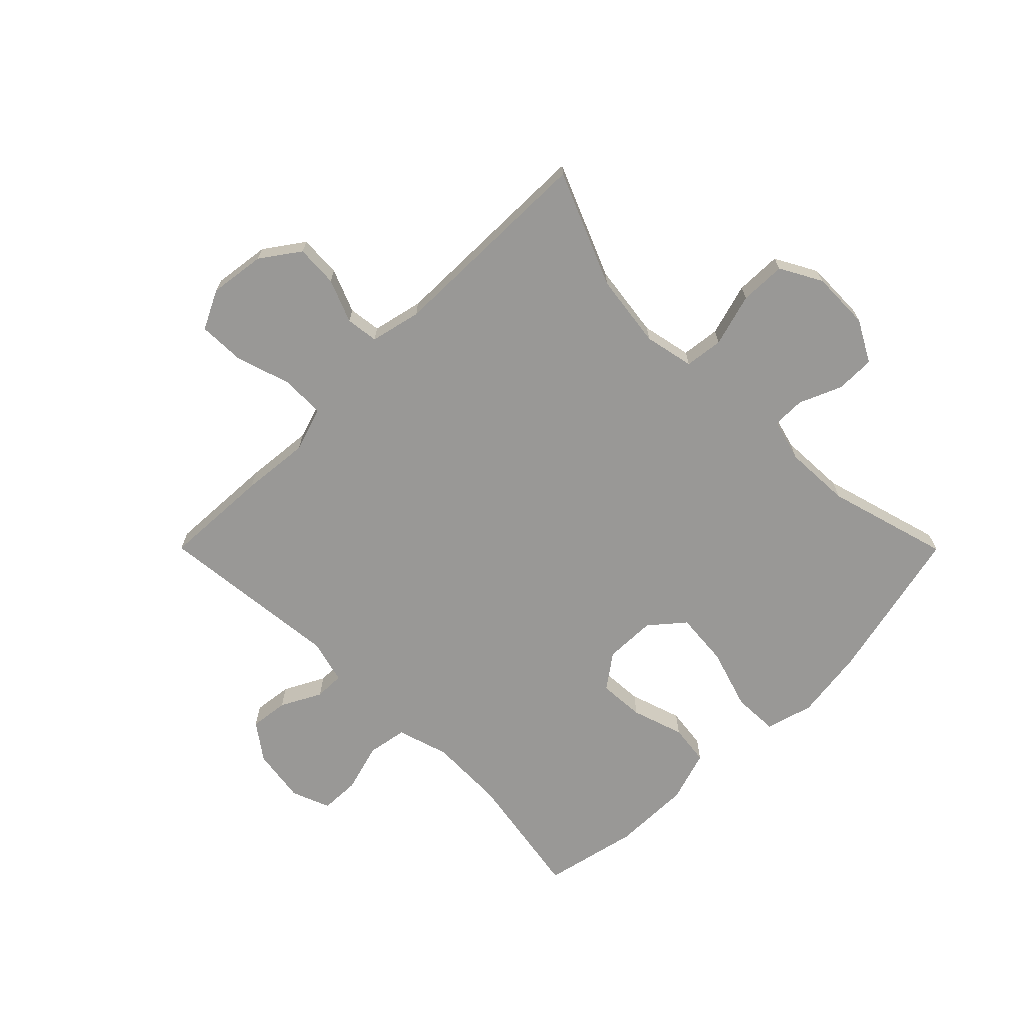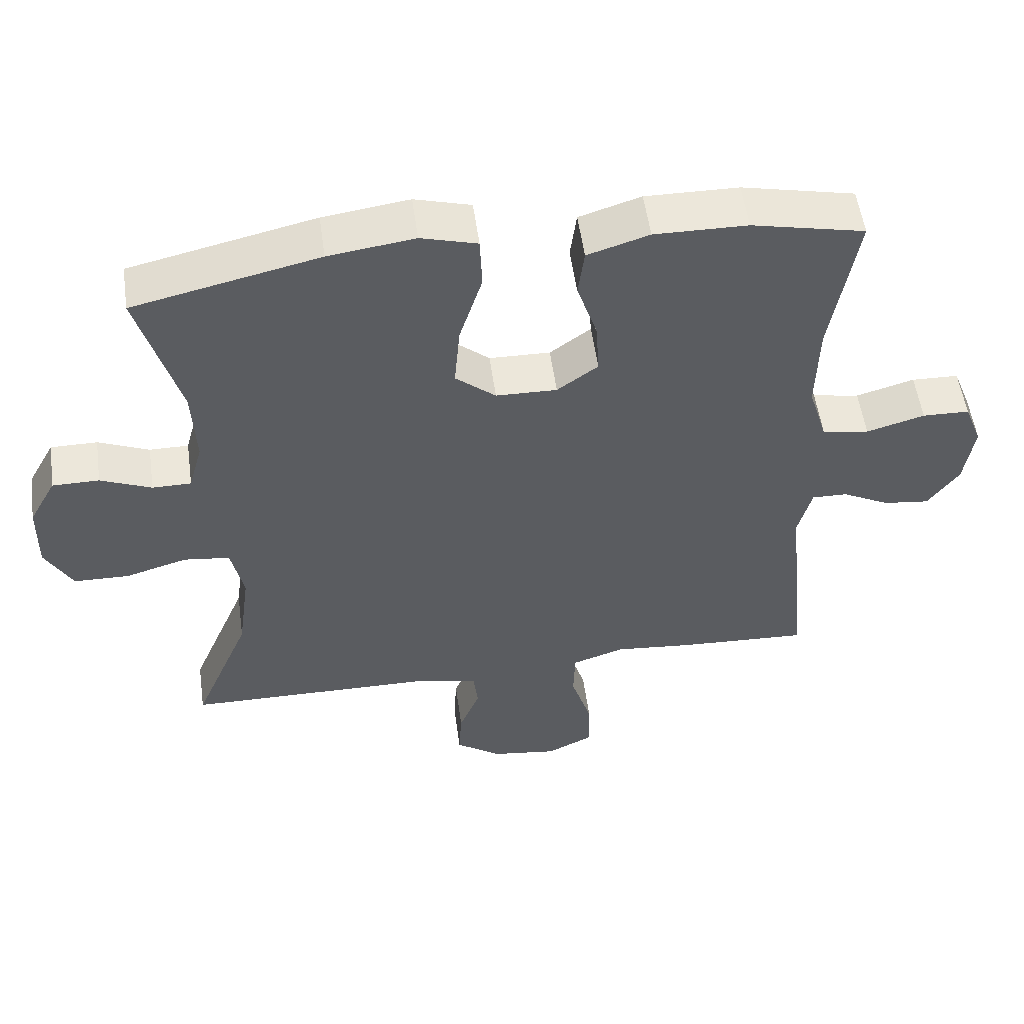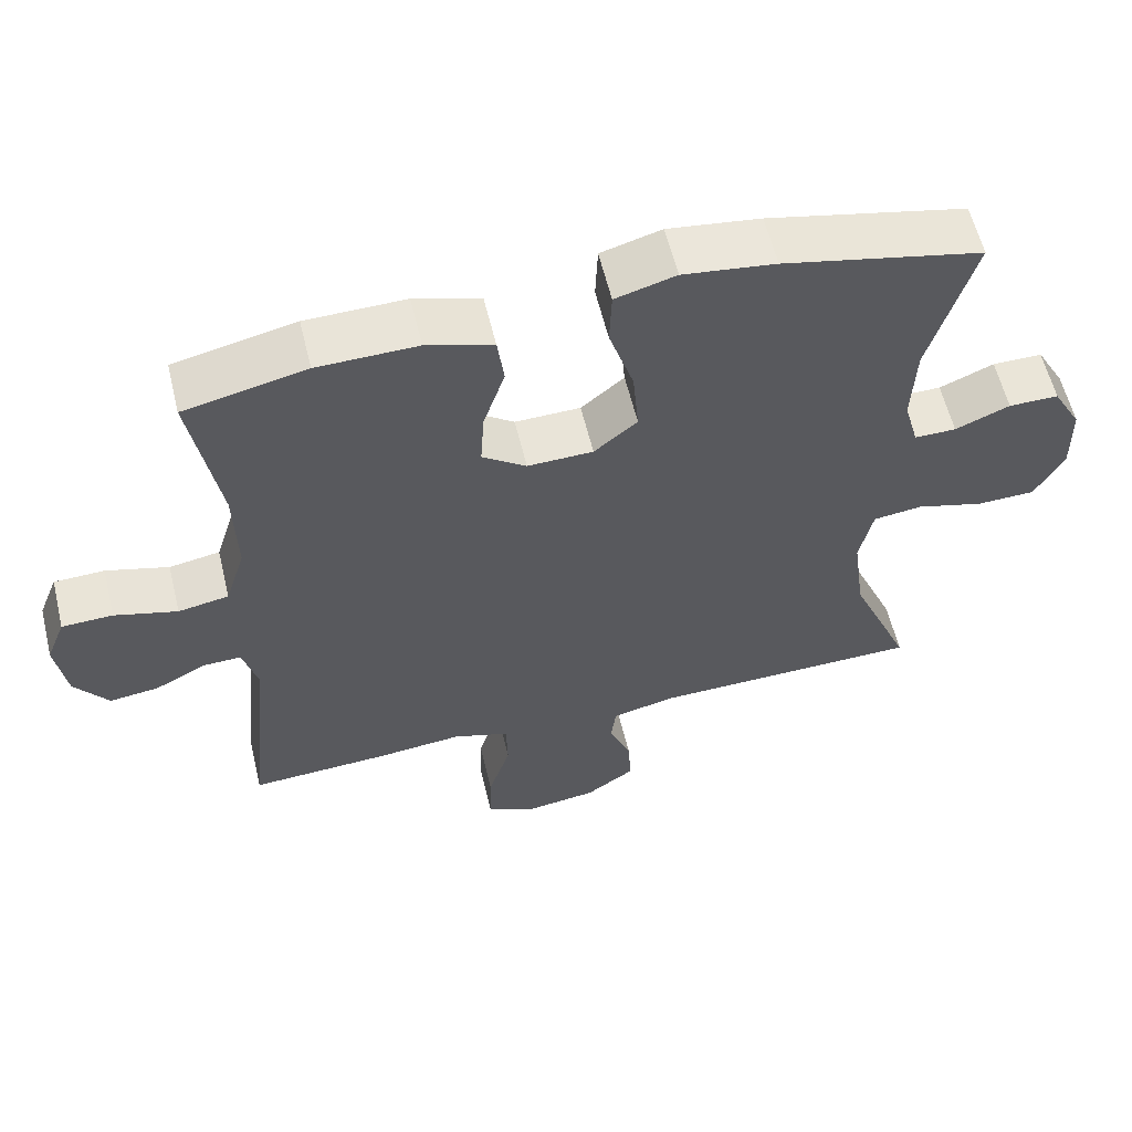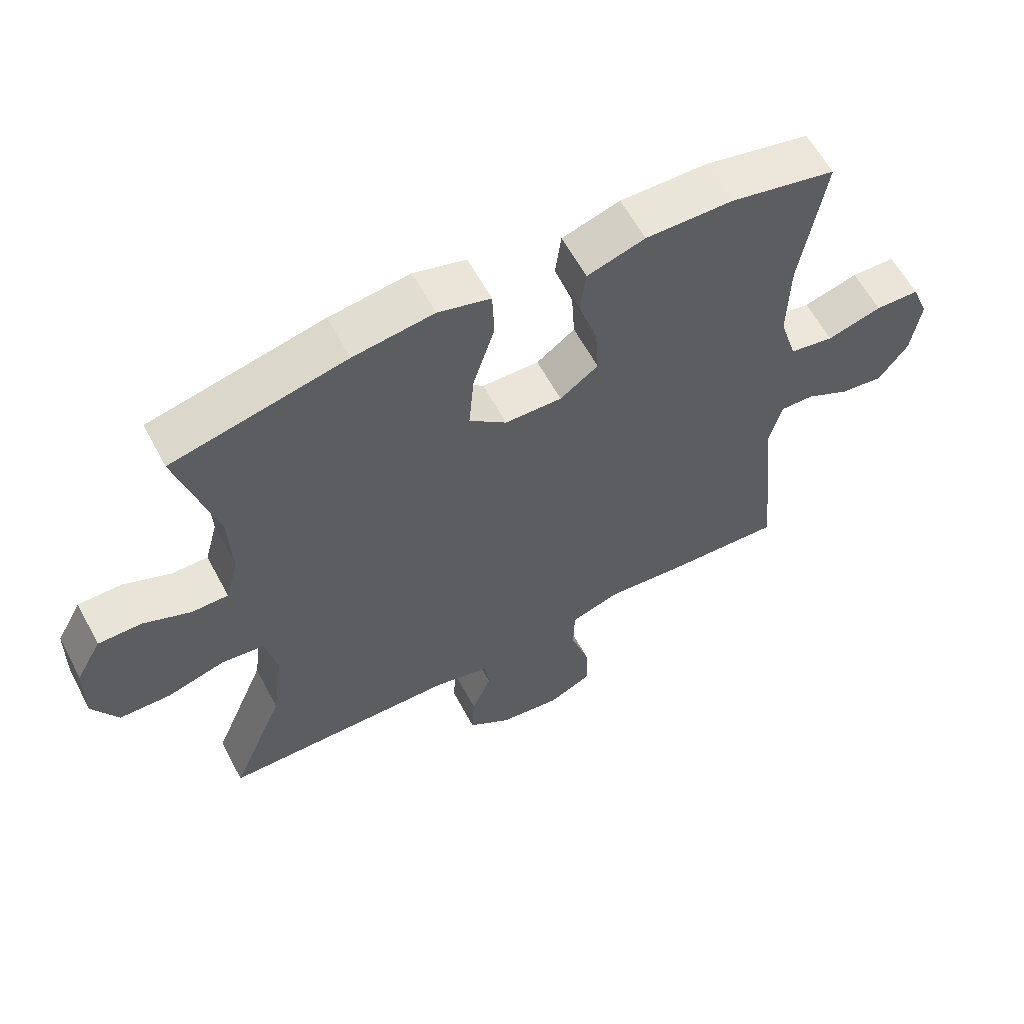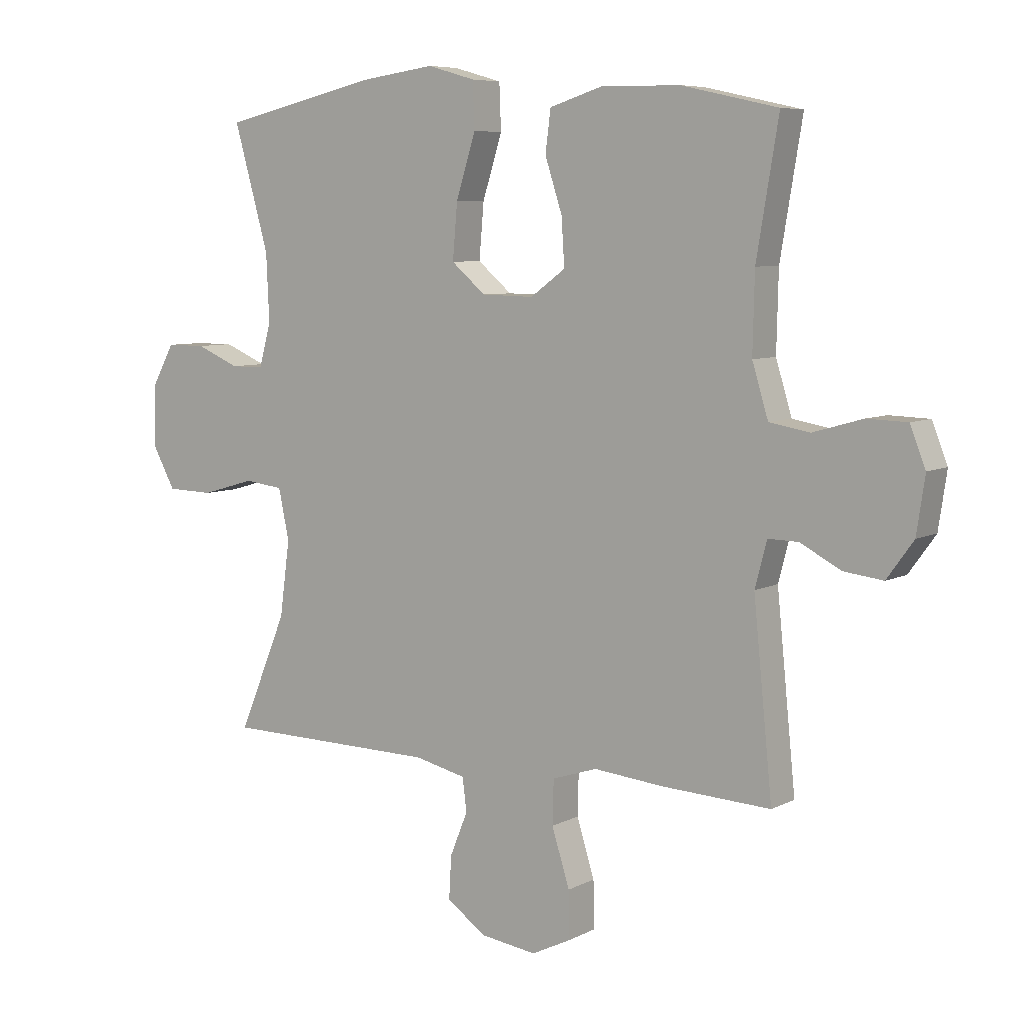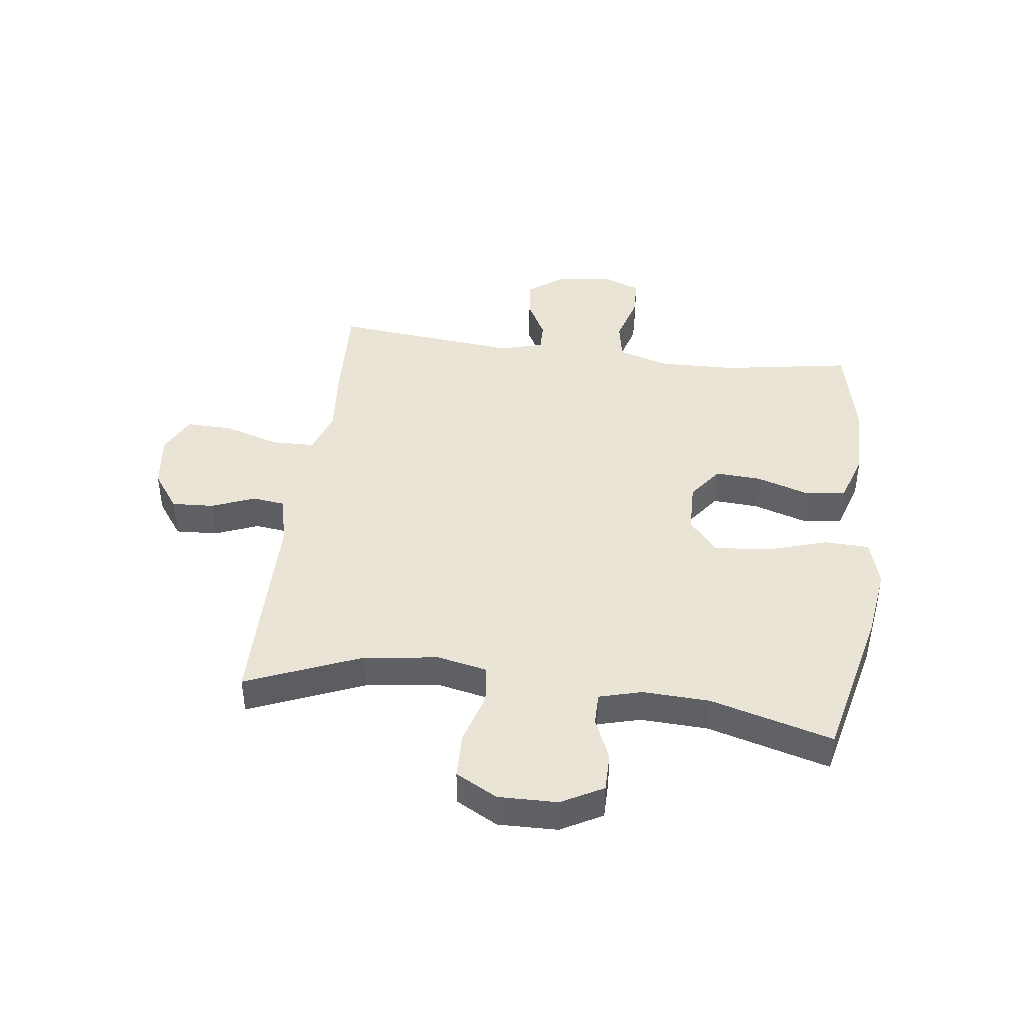
<metadata>
{"format":"obj","ext":"obj","renderer":"f3d","projection":"perspective","resolution":1024,"background":"white","views":[{"elev":-68.6,"azim":-135.1,"up":"+Y"},{"elev":54.0,"azim":-7.9,"up":"+Z"},{"elev":59.4,"azim":166.4,"up":"+Z"},{"elev":60.5,"azim":-28.0,"up":"+Z"},{"elev":6.9,"azim":34.8,"up":"+Z"},{"elev":42.5,"azim":-82.6,"up":"+Y"}]}
</metadata>
<code>
v 0.5 0.07 -0.5
v 0.315 0.07 -0.491
v 0.198 0.07 -0.48
v 0.122 0.07 -0.505
v 0.12 0.07 -0.579
v 0.15 0.07 -0.675
v 0.152 0.07 -0.754
v 0.085 0.07 -0.787
v -0.011 0.07 -0.774
v -0.077 0.07 -0.727
v -0.073 0.07 -0.655
v -0.043 0.07 -0.581
v -0.05 0.07 -0.525
v -0.137 0.07 -0.505
v -0.5 0.07 -0.5
v -0.418 0.07 -0.304
v -0.401 0.07 -0.177
v -0.419 0.07 -0.092
v -0.485 0.07 -0.084
v -0.575 0.07 -0.11
v -0.654 0.07 -0.108
v -0.693 0.07 -0.037
v -0.691 0.07 0.064
v -0.652 0.07 0.135
v -0.585 0.07 0.135
v -0.512 0.07 0.104
v -0.456 0.07 0.104
v -0.436 0.07 0.177
v -0.441 0.07 0.291
v -0.5 0.07 0.5
v -0.233 0.07 0.561
v -0.109 0.07 0.578
v -0.028 0.07 0.555
v -0.025 0.07 0.478
v -0.058 0.07 0.373
v -0.066 0.07 0.28
v -0.008 0.07 0.231
v 0.08 0.07 0.229
v 0.139 0.07 0.272
v 0.134 0.07 0.351
v 0.105 0.07 0.44
v 0.114 0.07 0.51
v 0.203 0.07 0.538
v 0.337 0.07 0.536
v 0.5 0.07 0.5
v 0.463 0.07 0.279
v 0.46 0.07 0.148
v 0.487 0.07 0.06
v 0.555 0.07 0.048
v 0.639 0.07 0.072
v 0.707 0.07 0.07
v 0.733 0.07 0.004
v 0.719 0.07 -0.09
v 0.674 0.07 -0.152
v 0.608 0.07 -0.144
v 0.539 0.07 -0.108
v 0.488 0.07 -0.107
v 0.468 0.07 -0.183
v 0.5 0 -0.5
v 0.315 0 -0.491
v 0.198 0 -0.48
v 0.122 0 -0.505
v 0.12 0 -0.579
v 0.15 0 -0.675
v 0.152 0 -0.754
v 0.085 0 -0.787
v -0.011 0 -0.774
v -0.077 0 -0.727
v -0.073 0 -0.655
v -0.043 0 -0.581
v -0.05 0 -0.525
v -0.137 0 -0.505
v -0.5 0 -0.5
v -0.418 0 -0.304
v -0.401 0 -0.177
v -0.419 0 -0.092
v -0.485 0 -0.084
v -0.575 0 -0.11
v -0.654 0 -0.108
v -0.693 0 -0.037
v -0.691 0 0.064
v -0.652 0 0.135
v -0.585 0 0.135
v -0.512 0 0.104
v -0.456 0 0.104
v -0.436 0 0.177
v -0.441 0 0.291
v -0.5 0 0.5
v -0.233 0 0.561
v -0.109 0 0.578
v -0.028 0 0.555
v -0.025 0 0.478
v -0.058 0 0.373
v -0.066 0 0.28
v -0.008 0 0.231
v 0.08 0 0.229
v 0.139 0 0.272
v 0.134 0 0.351
v 0.105 0 0.44
v 0.114 0 0.51
v 0.203 0 0.538
v 0.337 0 0.536
v 0.5 0 0.5
v 0.463 0 0.279
v 0.46 0 0.148
v 0.487 0 0.06
v 0.555 0 0.048
v 0.639 0 0.072
v 0.707 0 0.07
v 0.733 0 0.004
v 0.719 0 -0.09
v 0.674 0 -0.152
v 0.608 0 -0.144
v 0.539 0 -0.108
v 0.488 0 -0.107
v 0.468 0 -0.183
f 54 55 56
f 53 54 56
f 52 53 56
f 51 52 56
f 50 51 56
f 49 50 56
f 48 49 56 57
f 47 48 57 58
f 44 45 46
f 43 44 46
f 42 43 46
f 41 42 46
f 40 41 46
f 39 40 46 47
f 38 39 47 58
f 33 34 35
f 32 33 35
f 31 32 35
f 30 31 35
f 29 30 35
f 28 29 35 36
f 27 28 36 37
f 24 25 26
f 23 24 26
f 22 23 26
f 21 22 26
f 20 21 26
f 19 20 26
f 18 19 26 27
f 1 2 3
f 58 1 3
f 38 58 3
f 37 38 3
f 27 37 3
f 18 27 3
f 17 18 3
f 10 11 12
f 9 10 12
f 8 9 12
f 7 8 12
f 6 7 12
f 5 6 12
f 4 5 12 13
f 4 13 14
f 3 4 14
f 17 3 14
f 16 17 14
f 14 15 16
f 114 113 112
f 114 112 111
f 114 111 110
f 114 110 109
f 114 109 108
f 114 108 107
f 115 114 107 106
f 116 115 106 105
f 104 103 102
f 104 102 101
f 104 101 100
f 104 100 99
f 104 99 98
f 105 104 98 97
f 116 105 97 96
f 93 92 91
f 93 91 90
f 93 90 89
f 93 89 88
f 93 88 87
f 94 93 87 86
f 95 94 86 85
f 84 83 82
f 84 82 81
f 84 81 80
f 84 80 79
f 84 79 78
f 84 78 77
f 85 84 77 76
f 61 60 59
f 61 59 116
f 61 116 96
f 61 96 95
f 61 95 85
f 61 85 76
f 61 76 75
f 70 69 68
f 70 68 67
f 70 67 66
f 70 66 65
f 70 65 64
f 70 64 63
f 71 70 63 62
f 72 71 62
f 72 62 61
f 72 61 75
f 72 75 74
f 74 73 72
f 1 59 60 2
f 2 60 61 3
f 3 61 62 4
f 4 62 63 5
f 5 63 64 6
f 6 64 65 7
f 7 65 66 8
f 8 66 67 9
f 9 67 68 10
f 10 68 69 11
f 11 69 70 12
f 12 70 71 13
f 13 71 72 14
f 14 72 73 15
f 15 73 74 16
f 16 74 75 17
f 17 75 76 18
f 18 76 77 19
f 19 77 78 20
f 20 78 79 21
f 21 79 80 22
f 22 80 81 23
f 23 81 82 24
f 24 82 83 25
f 25 83 84 26
f 26 84 85 27
f 27 85 86 28
f 28 86 87 29
f 29 87 88 30
f 30 88 89 31
f 31 89 90 32
f 32 90 91 33
f 33 91 92 34
f 34 92 93 35
f 35 93 94 36
f 36 94 95 37
f 37 95 96 38
f 38 96 97 39
f 39 97 98 40
f 40 98 99 41
f 41 99 100 42
f 42 100 101 43
f 43 101 102 44
f 44 102 103 45
f 45 103 104 46
f 46 104 105 47
f 47 105 106 48
f 48 106 107 49
f 49 107 108 50
f 50 108 109 51
f 51 109 110 52
f 52 110 111 53
f 53 111 112 54
f 54 112 113 55
f 55 113 114 56
f 56 114 115 57
f 57 115 116 58
f 58 116 59 1

</code>
